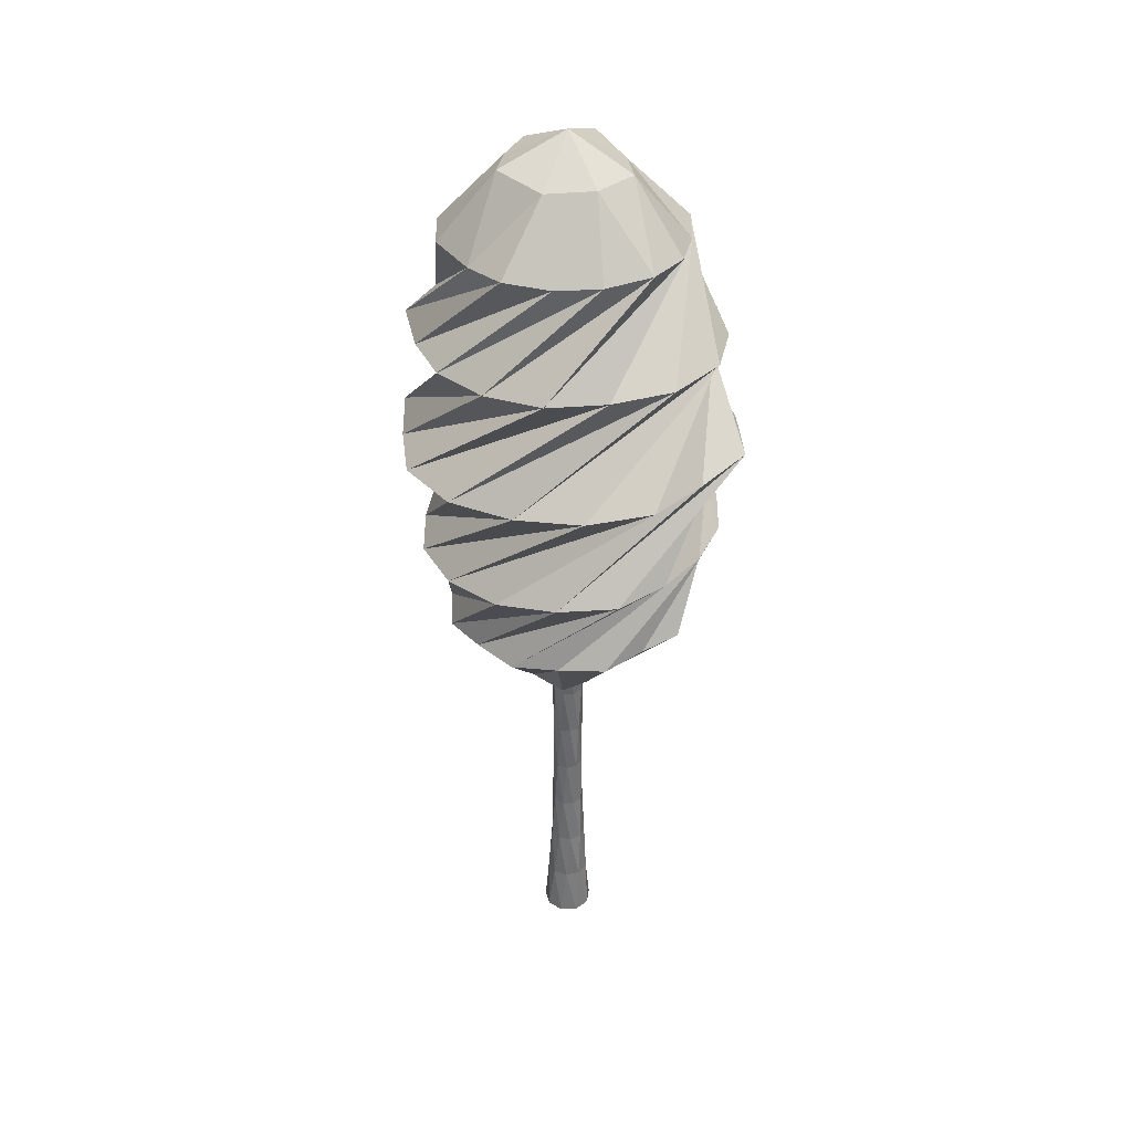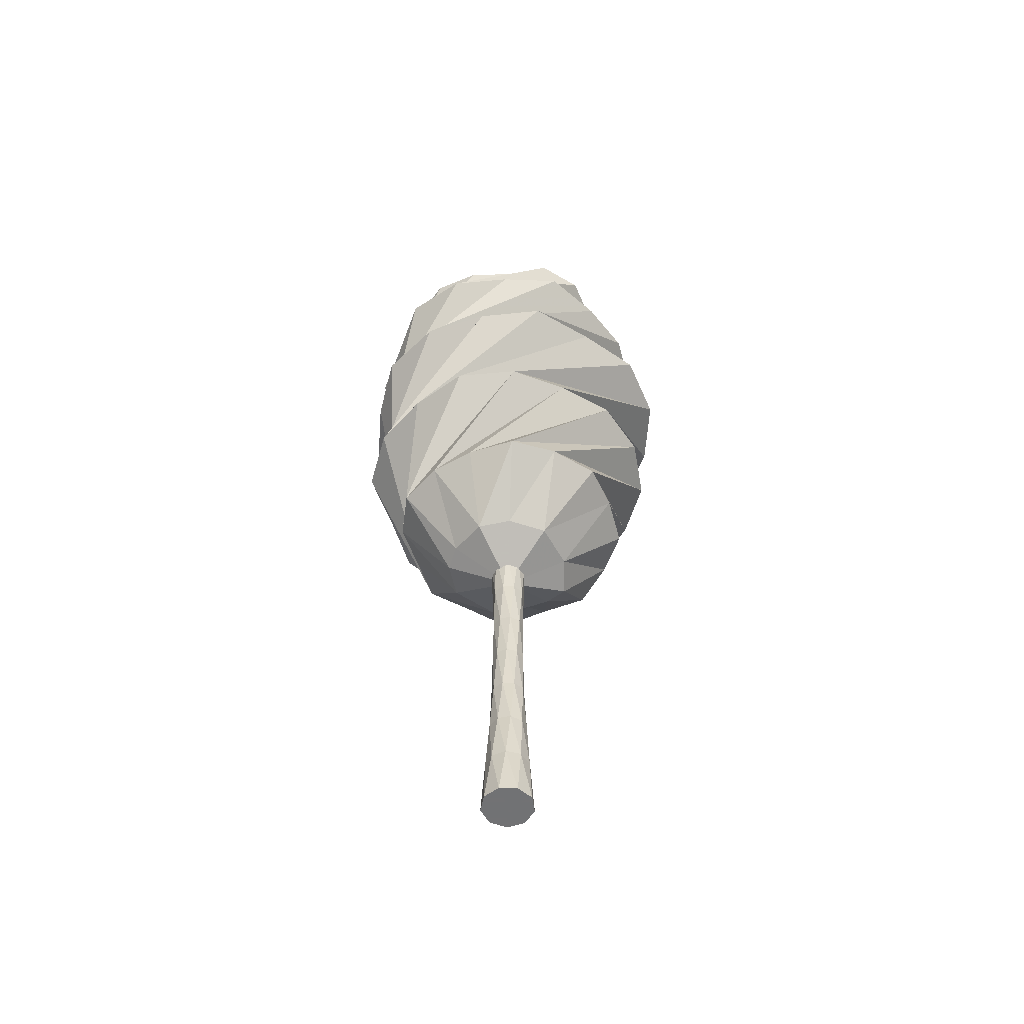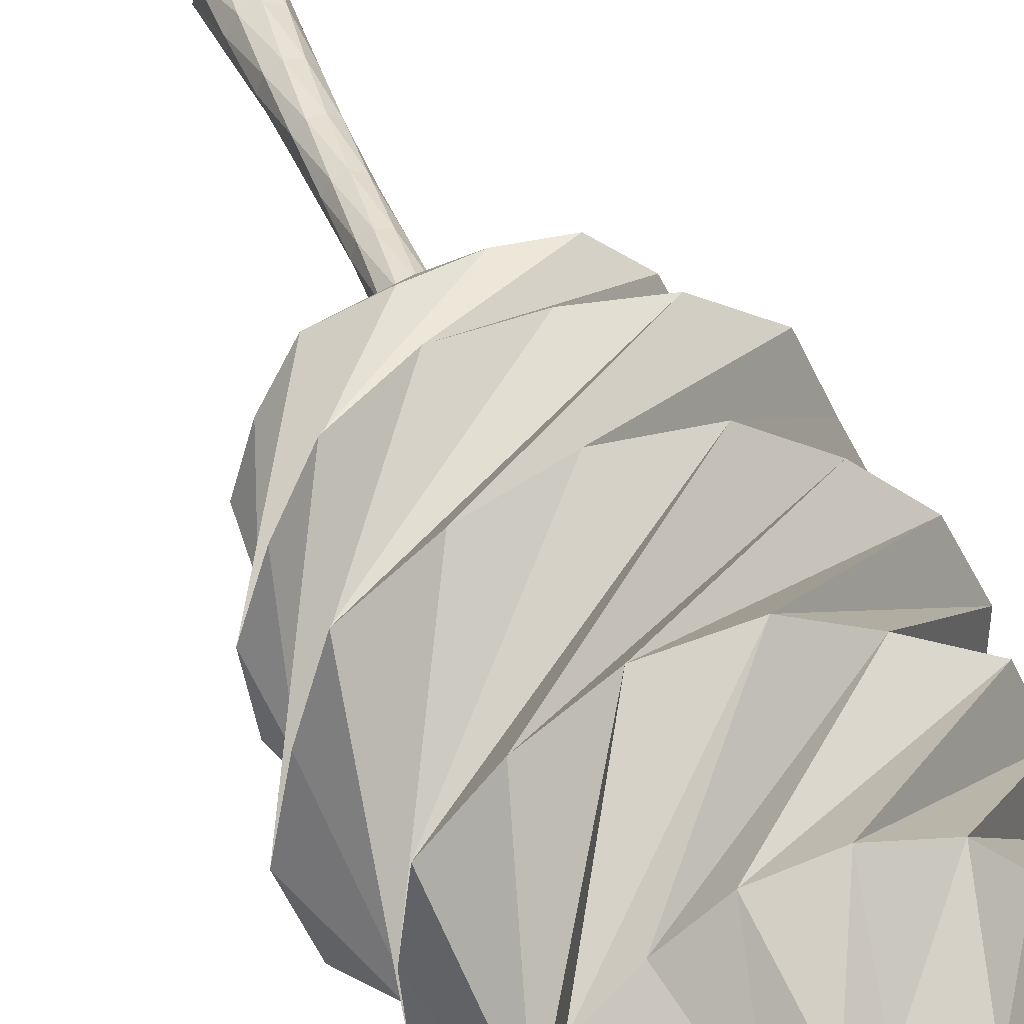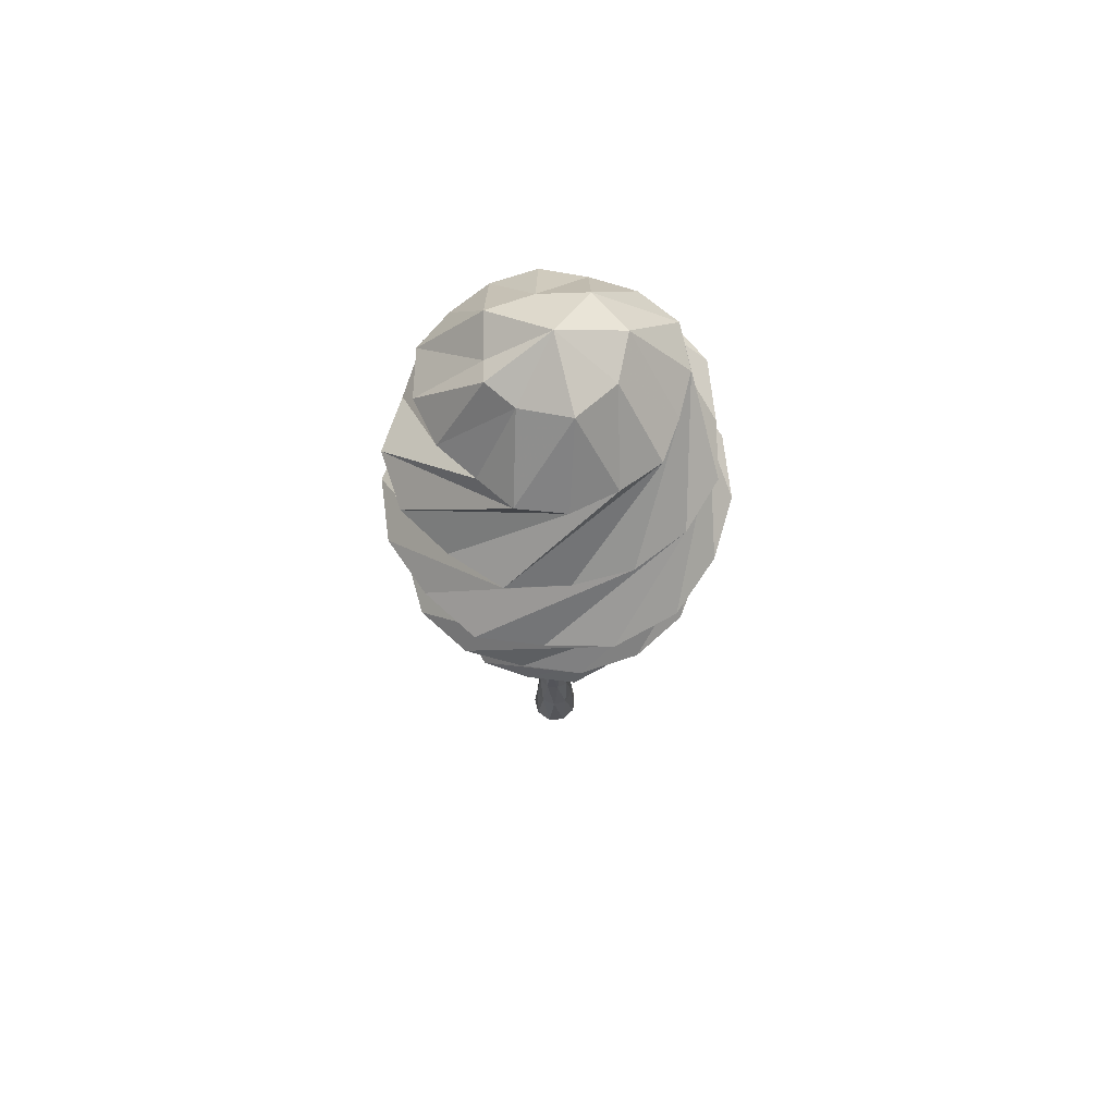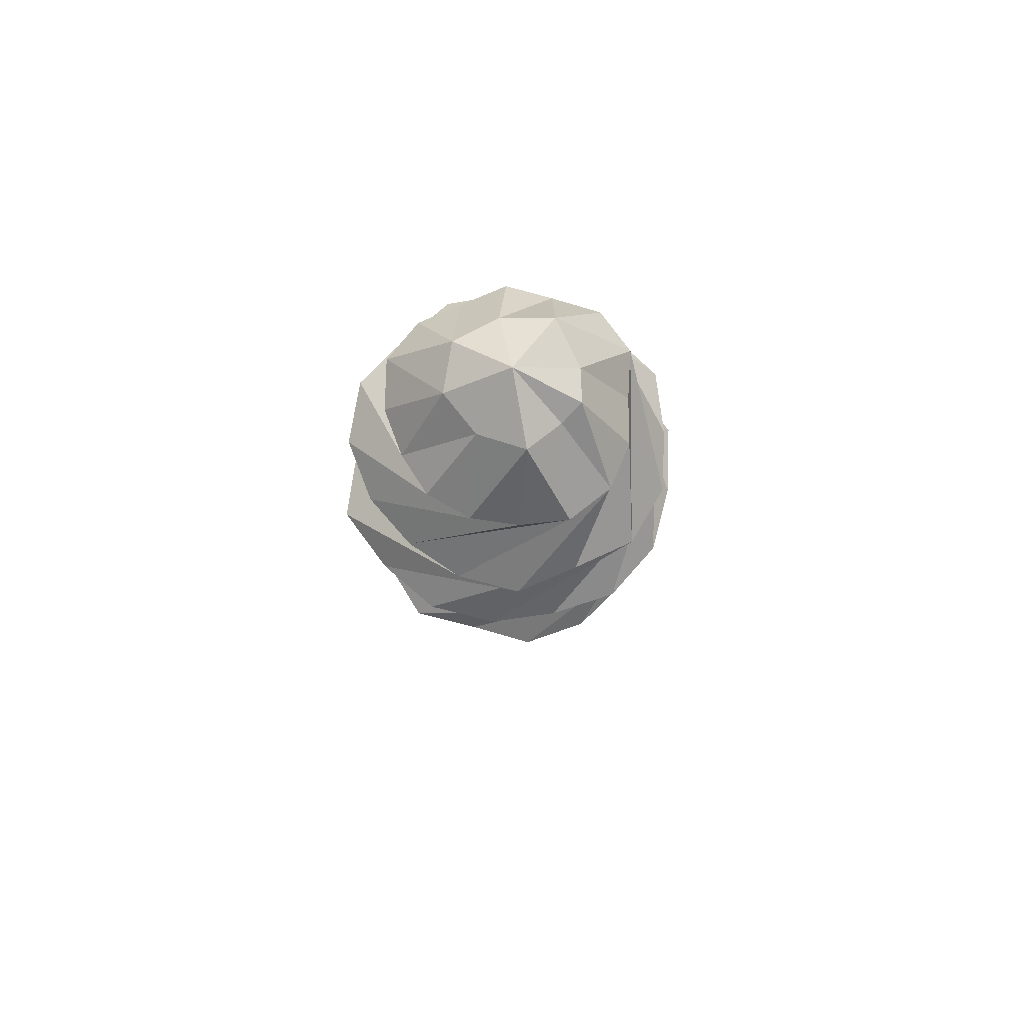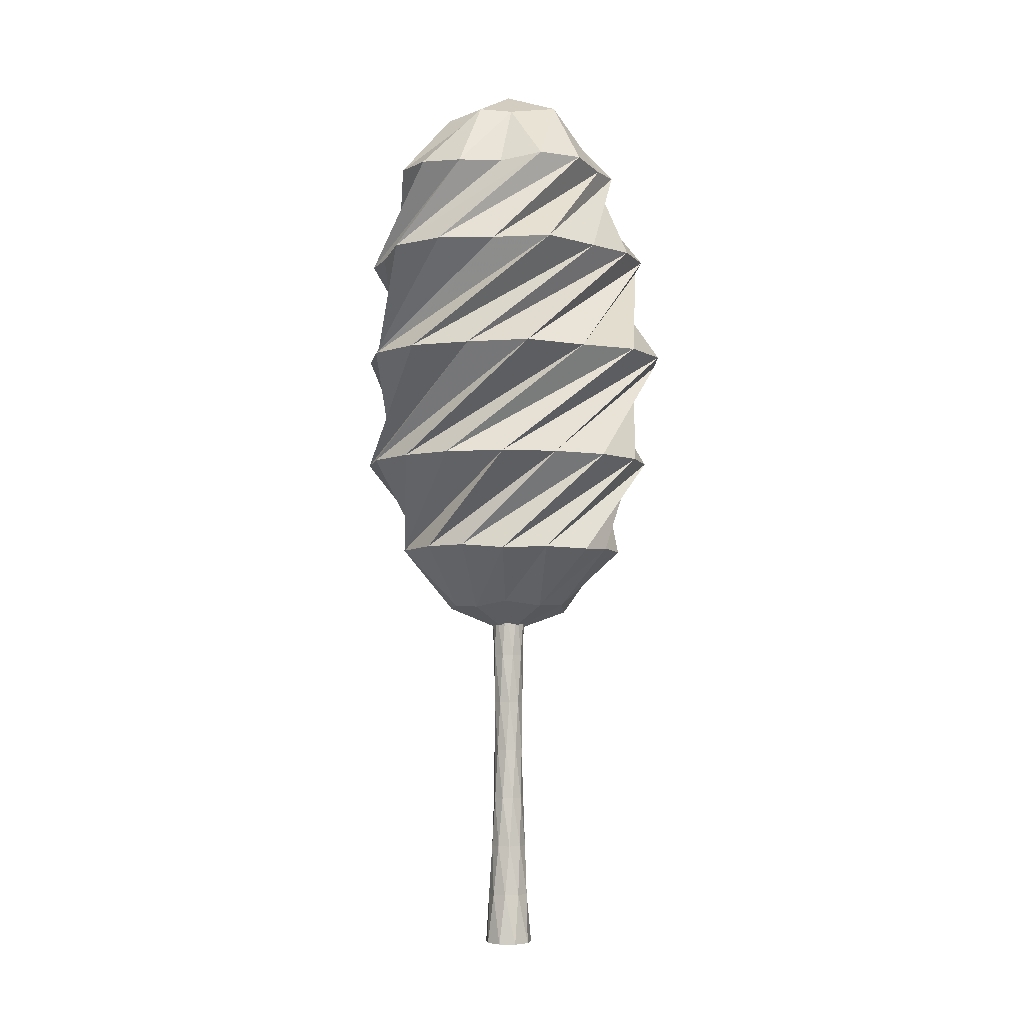
<metadata>
{"format":"obj","ext":"obj","renderer":"f3d","projection":"perspective","resolution":1024,"background":"white","views":[{"elev":36.5,"azim":162.4,"up":"+Y"},{"elev":-55.6,"azim":43.4,"up":"+Y"},{"elev":38.5,"azim":161.4,"up":"+Z"},{"elev":67.4,"azim":80.8,"up":"+Y"},{"elev":74.1,"azim":-50.4,"up":"+Y"},{"elev":-4.6,"azim":47.9,"up":"+Y"}]}
</metadata>
<code>
g tree trunk trunk1
v 0 0 0
v 0 200 0
v 10.3 0 -2.759
v 10.3 0 -2.759
v 7.936 22.22 -4.279
v 5.815 44.44 -5.175
v 3.993 66.67 -5.703
v 2.419 88.89 -6.088
v 0.9495 111.1 -6.482
v -0.6068 133.3 -6.936
v -2.448 155.6 -7.389
v -4.733 177.8 -7.674
v -7.538 200 -7.538
v -7.538 200 -7.538
v 6.114 0 -8.732
v 6.114 0 -8.732
v 3.329 22.22 -8.38
v 1.128 44.44 -7.702
v -0.6068 66.67 -6.936
v -2.061 88.89 -6.219
v -3.439 111.1 -5.576
v -4.923 133.3 -4.923
v -6.625 155.6 -4.086
v -8.559 177.8 -2.836
v -10.62 200 -0.9291
v -10.62 200 -0.9291
v -0.9291 0 -10.62
v -0.9291 0 -10.62
v -2.836 22.22 -8.559
v -4.086 44.44 -6.625
v -4.923 66.67 -4.923
v -5.576 88.89 -3.439
v -6.219 111.1 -2.061
v -6.936 133.3 -0.6068
v -7.702 155.6 1.128
v -8.38 177.8 3.329
v -8.732 200 6.114
v -8.732 200 6.114
v -7.538 0 -7.538
v -7.538 0 -7.538
v -7.674 22.22 -4.733
v -7.389 44.44 -2.448
v -6.936 66.67 -0.6068
v -6.482 88.89 0.9495
v -6.088 111.1 2.419
v -5.703 133.3 3.993
v -5.175 155.6 5.815
v -4.279 177.8 7.936
v -2.759 200 10.3
v -2.759 200 10.3
v -10.62 0 -0.9291
v -10.62 0 -0.9291
v -8.921 22.22 1.307
v -7.234 44.44 2.874
v -5.703 66.67 3.993
v -4.355 88.89 4.894
v -3.109 111.1 5.767
v -1.802 133.3 6.725
v -0.2264 155.6 7.781
v 1.823 177.8 8.83
v 4.505 200 9.661
v 4.505 200 9.661
v -8.732 0 6.114
v -8.732 0 6.114
v -5.994 22.22 6.736
v -3.694 44.44 6.851
v -1.802 66.67 6.725
v -0.1905 88.89 6.549
v 1.325 111.1 6.416
v 2.942 133.3 6.31
v 4.828 155.6 6.106
v 7.073 177.8 5.592
v 9.661 200 4.505
v 9.661 200 4.505
v -2.759 0 10.3
v -2.759 0 10.3
v -0.2622 22.22 9.013
v 1.574 44.44 7.623
v 2.942 66.67 6.31
v 4.063 88.89 5.139
v 5.139 111.1 4.063
v 6.31 133.3 2.942
v 7.623 155.6 1.574
v 9.013 177.8 -0.2622
v 10.3 200 -2.759
v 10.3 200 -2.759
v 4.505 0 9.661
v 4.505 0 9.661
v 5.592 22.22 7.073
v 6.106 44.44 4.828
v 6.31 66.67 2.942
v 6.416 88.89 1.325
v 6.549 111.1 -0.1905
v 6.725 133.3 -1.802
v 6.851 155.6 -3.694
v 6.736 177.8 -5.994
v 6.114 200 -8.732
v 6.114 200 -8.732
v 9.661 0 4.505
v 9.661 0 4.505
v 8.83 22.22 1.823
v 7.781 44.44 -0.2264
v 6.725 66.67 -1.802
v 5.767 88.89 -3.109
v 4.894 111.1 -4.355
v 3.993 133.3 -5.703
v 2.874 155.6 -7.234
v 1.307 177.8 -8.921
v -0.9291 200 -10.62
v -0.9291 200 -10.62
f 15 3 1
f 16 17 5 4
f 17 18 6 5
f 18 19 7 6
f 19 20 8 7
f 20 21 9 8
f 21 22 10 9
f 22 23 11 10
f 23 24 12 11
f 24 25 13 12
f 26 2 14
f 27 15 1
f 28 29 17 16
f 29 30 18 17
f 30 31 19 18
f 31 32 20 19
f 32 33 21 20
f 33 34 22 21
f 34 35 23 22
f 35 36 24 23
f 36 37 25 24
f 38 2 26
f 39 27 1
f 40 41 29 28
f 41 42 30 29
f 42 43 31 30
f 43 44 32 31
f 44 45 33 32
f 45 46 34 33
f 46 47 35 34
f 47 48 36 35
f 48 49 37 36
f 50 2 38
f 51 39 1
f 52 53 41 40
f 53 54 42 41
f 54 55 43 42
f 55 56 44 43
f 56 57 45 44
f 57 58 46 45
f 58 59 47 46
f 59 60 48 47
f 60 61 49 48
f 62 2 50
f 63 51 1
f 64 65 53 52
f 65 66 54 53
f 66 67 55 54
f 67 68 56 55
f 68 69 57 56
f 69 70 58 57
f 70 71 59 58
f 71 72 60 59
f 72 73 61 60
f 74 2 62
f 75 63 1
f 76 77 65 64
f 77 78 66 65
f 78 79 67 66
f 79 80 68 67
f 80 81 69 68
f 81 82 70 69
f 82 83 71 70
f 83 84 72 71
f 84 85 73 72
f 86 2 74
f 87 75 1
f 88 89 77 76
f 89 90 78 77
f 90 91 79 78
f 91 92 80 79
f 92 93 81 80
f 93 94 82 81
f 94 95 83 82
f 95 96 84 83
f 96 97 85 84
f 98 2 86
f 99 87 1
f 100 101 89 88
f 101 102 90 89
f 102 103 91 90
f 103 104 92 91
f 104 105 93 92
f 105 106 94 93
f 106 107 95 94
f 107 108 96 95
f 108 109 97 96
f 110 2 98
f 3 99 1
f 4 5 101 100
f 5 6 102 101
f 6 7 103 102
f 7 8 104 103
f 8 9 105 104
f 9 10 106 105
f 10 11 107 106
f 11 12 108 107
f 12 13 109 108
f 14 2 110
g tree leaves leaves1
v -0.009799 143.8 -0.0151
v 0.001352 401.7 0.01204
v -24.44 385.3 2.634
v 20.5 156.6 -15.25
v 9.45 388.9 26.1
v 10.7 153.4 -25.96
v 0.02783 155.8 -26.21
v -9.513 157.1 -23.32
v -22.61 155.6 -13.51
v -2.726 388.6 -27.31
v -26.36 154.6 6.692
v 28.94 390.5 -2.779
v -19.02 154.9 19.02
v -9.989 156.2 23.93
v 6.52 155.3 25.77
v -20.63 387.6 -16.81
v 17.18 158.1 17.41
v 25.88 155.9 3.816
v 52.45 181.2 -0.4218
v 46.04 182.2 -19.1
v 36.42 181.4 -36.89
v 19.01 182.2 -45.95
v -0.1645 181.3 -51.58
v -18.64 182.7 -45.15
v -37.49 180.8 -37.03
v -44.5 182.9 -18.63
v -50.18 182 0.06455
v -43.02 183.6 17.34
v -34.95 182.4 34.94
v -19.53 181.4 47.53
v -0.05036 182.6 49
v 18.35 182.8 44.73
v 37.12 181 36.83
v 46.97 181.7 19.31
v 45.22 223.2 -46.3
v 23.47 223.4 -58.75
v -0.7779 223.3 -64.13
v -23.94 223.7 -55.54
v -43.49 223.6 -42.28
v -59.25 223.3 -23.69
v -67.65 222.9 0.6955
v -56.54 223.5 24.33
v -46.43 223.1 47.45
v -24.36 223.2 60.75
v 0.7982 223.4 63.26
v 25.84 223.1 60.45
v 45.85 223.3 44.74
v 56.24 223.7 22.36
v 63.21 223.4 -0.7994
v 59.09 223.3 -25.32
v -12.49 271.7 -71.39
v -36.95 271.3 -57.9
v -61 272 -42.94
v -67.89 271.4 -15.03
v -68.65 271.4 12.12
v -56.96 271.2 36.4
v -37.59 271 53.98
v -15.12 271.4 68.24
v 12.17 271.5 69.05
v 36.78 271.3 57.6
v 58.41 271.6 40.97
v 65.95 271.2 14.52
v 71.03 271.7 -12.44
v 61.29 271.7 -38.92
v 40.64 271.5 -57.98
v 15.58 271.6 -69.98
v -57.46 319.4 -27.59
v -61.45 318.8 -3.283
v -59.21 319.1 20.84
v -48.87 319.9 43.68
v -26.19 318.5 54.84
v -3.714 320.1 65.9
v 21.65 319.9 61.84
v 41.86 319.1 46.66
v 59.03 319.9 28.42
v 61.47 318.8 3.285
v 59.13 319.1 -20.82
v 47.34 319.3 -42.42
v 28.09 319.7 -58.41
v 3.371 319 -62.35
v -22.19 320.5 -63.61
v -44.85 320.5 -50.29
v -46 360.2 16.81
v -36.11 360.3 33.21
v -22.39 362.1 47.15
v -2.433 361.5 51.17
v 16.63 359.8 45.28
v 31.34 358.5 33.07
v 46.38 361.6 21.88
v 51.51 361.6 2.649
v 44.66 359.5 -16.51
v 36.66 360.6 -33.54
v 19.58 359.1 -42.73
v 2.345 361 -50.23
v -17.59 362.3 -49.45
v -33.67 360.8 -36.86
v -43.32 359.5 -19.95
v -49.21 360.4 -2.102
v 16.35 386.8 -20.14
v -18.18 389.9 22.06
v 20.3 387.2 16.54
v -0.862 385.6 24.68
f 130 129 128
f 131 130 114
f 132 131 114
f 133 132 116
f 134 133 117
f 135 134 118
f 136 135 119
f 137 136 119
f 138 137 121
f 139 138 121
f 140 139 123
f 141 140 124
f 142 141 125
f 143 142 125
f 144 143 127
f 129 144 128
f 146 145 129
f 147 146 130
f 148 147 131
f 149 148 132
f 150 149 133
f 151 150 134
f 152 151 135
f 153 152 136
f 154 153 137
f 155 154 138
f 156 155 139
f 157 156 140
f 158 157 141
f 159 158 142
f 160 159 143
f 145 160 144
f 162 161 145
f 163 162 146
f 164 163 147
f 165 164 148
f 166 165 149
f 167 166 150
f 168 167 151
f 169 168 152
f 170 169 153
f 171 170 154
f 172 171 155
f 173 172 156
f 174 173 157
f 175 174 158
f 176 175 159
f 161 176 160
f 178 177 161
f 179 178 162
f 180 179 163
f 181 180 164
f 182 181 165
f 183 182 166
f 184 183 167
f 185 184 168
f 186 185 169
f 187 186 170
f 188 187 171
f 189 188 172
f 190 189 173
f 191 190 174
f 192 191 175
f 177 192 176
f 194 193 177
f 195 194 178
f 196 195 179
f 197 196 180
f 198 197 181
f 199 198 182
f 200 199 183
f 201 200 184
f 202 201 185
f 203 202 186
f 204 203 187
f 205 204 188
f 206 205 189
f 207 206 190
f 208 207 191
f 193 208 192
f 210 113 193
f 190 206 189
f 212 210 195
f 115 212 196
f 211 115 197
f 188 204 187
f 122 211 199
f 206 126 205
f 209 122 201
f 200 122 199
f 120 209 203
f 208 113 207
f 126 120 205
f 198 211 197
f 113 126 207
f 196 212 195
f 114 128 111
f 112 113 210
f 186 202 185
f 191 207 190
f 116 114 111
f 112 210 212
f 117 116 111
f 112 212 115
f 118 117 111
f 112 115 211
f 119 118 111
f 189 205 188
f 194 210 193
f 112 211 122
f 121 119 111
f 207 126 206
f 192 208 191
f 112 122 209
f 123 121 111
f 201 122 200
f 124 123 111
f 112 209 120
f 125 124 111
f 193 113 208
f 204 120 203
f 112 120 126
f 127 125 111
f 199 211 198
f 128 127 111
f 112 126 113
f 202 209 201
f 197 115 196
f 114 130 128
f 187 203 186
f 116 132 114
f 117 133 116
f 118 134 117
f 119 135 118
f 195 210 194
f 121 137 119
f 177 193 192
f 123 139 121
f 124 140 123
f 125 141 124
f 205 120 204
f 127 143 125
f 128 144 127
f 203 209 202
f 130 146 129
f 131 147 130
f 132 148 131
f 133 149 132
f 134 150 133
f 135 151 134
f 136 152 135
f 137 153 136
f 138 154 137
f 139 155 138
f 140 156 139
f 141 157 140
f 142 158 141
f 143 159 142
f 144 160 143
f 129 145 144
f 146 162 145
f 147 163 146
f 148 164 147
f 149 165 148
f 150 166 149
f 151 167 150
f 152 168 151
f 153 169 152
f 154 170 153
f 155 171 154
f 156 172 155
f 157 173 156
f 158 174 157
f 159 175 158
f 160 176 159
f 145 161 160
f 162 178 161
f 163 179 162
f 164 180 163
f 165 181 164
f 166 182 165
f 167 183 166
f 168 184 167
f 169 185 168
f 170 186 169
f 171 187 170
f 172 188 171
f 173 189 172
f 174 190 173
f 175 191 174
f 176 192 175
f 161 177 176
f 178 194 177
f 179 195 178
f 180 196 179
f 181 197 180
f 182 198 181
f 183 199 182
f 184 200 183
f 185 201 184

</code>
